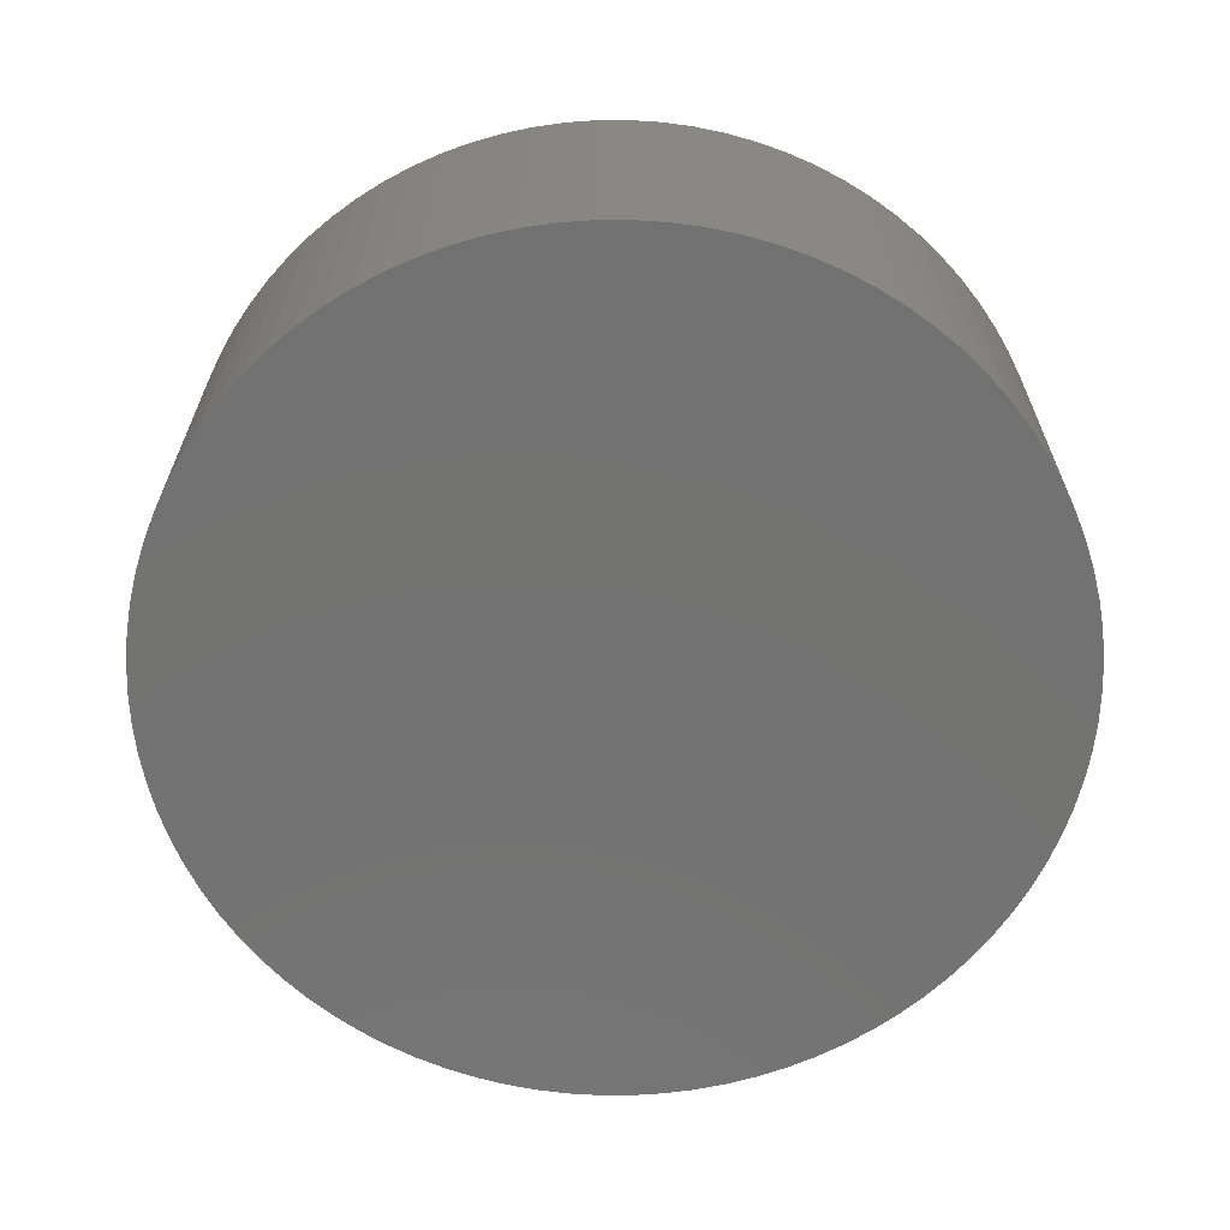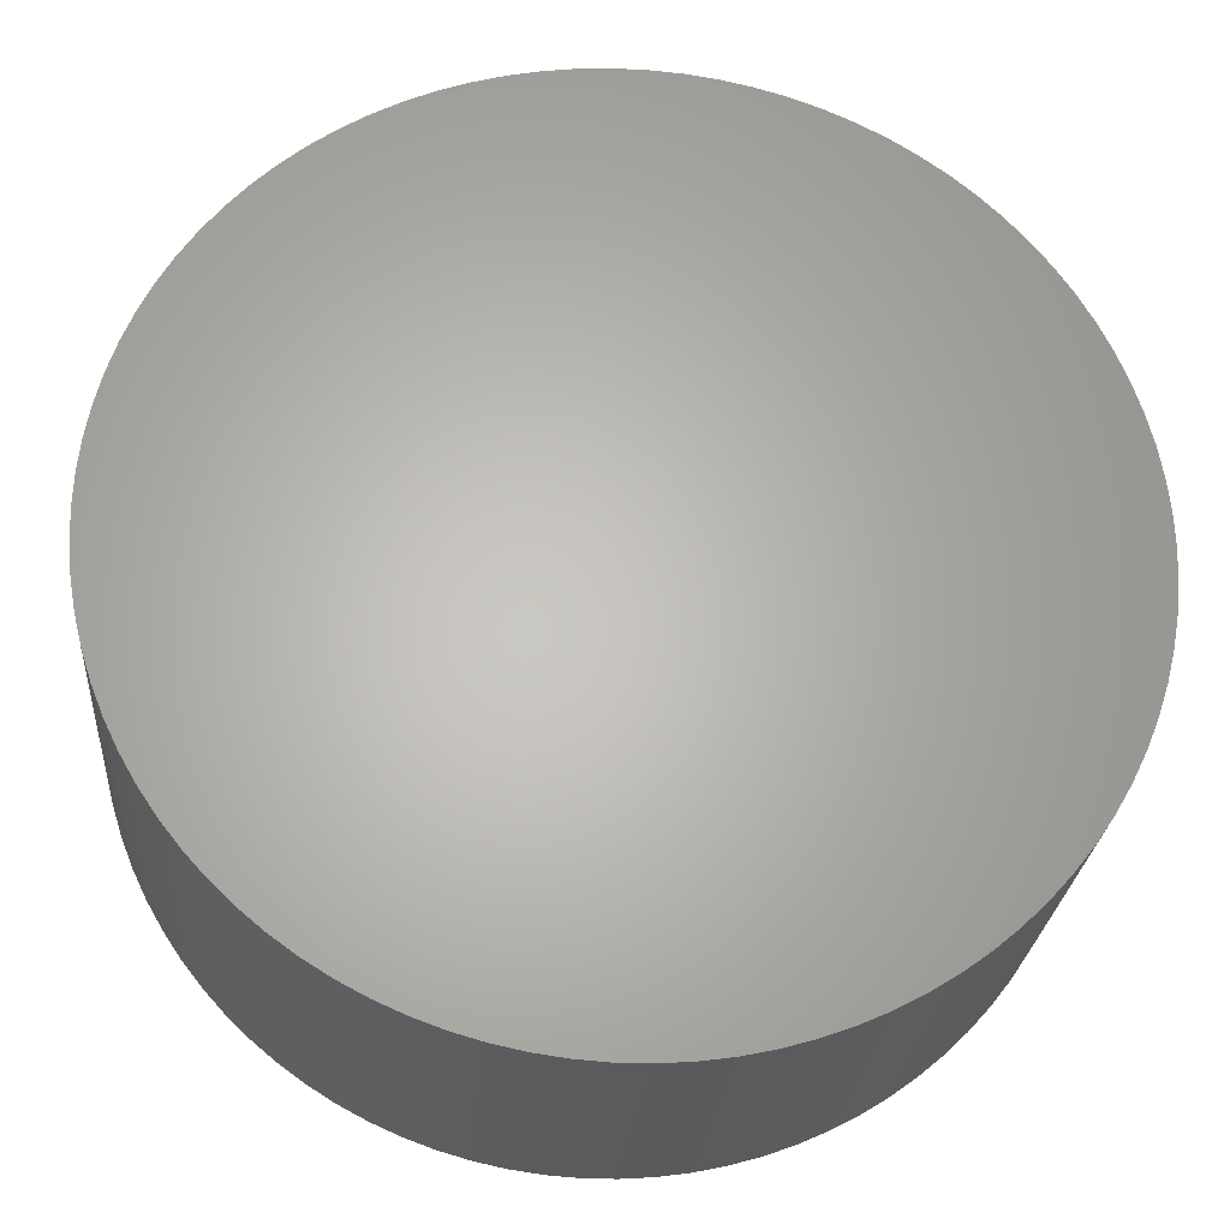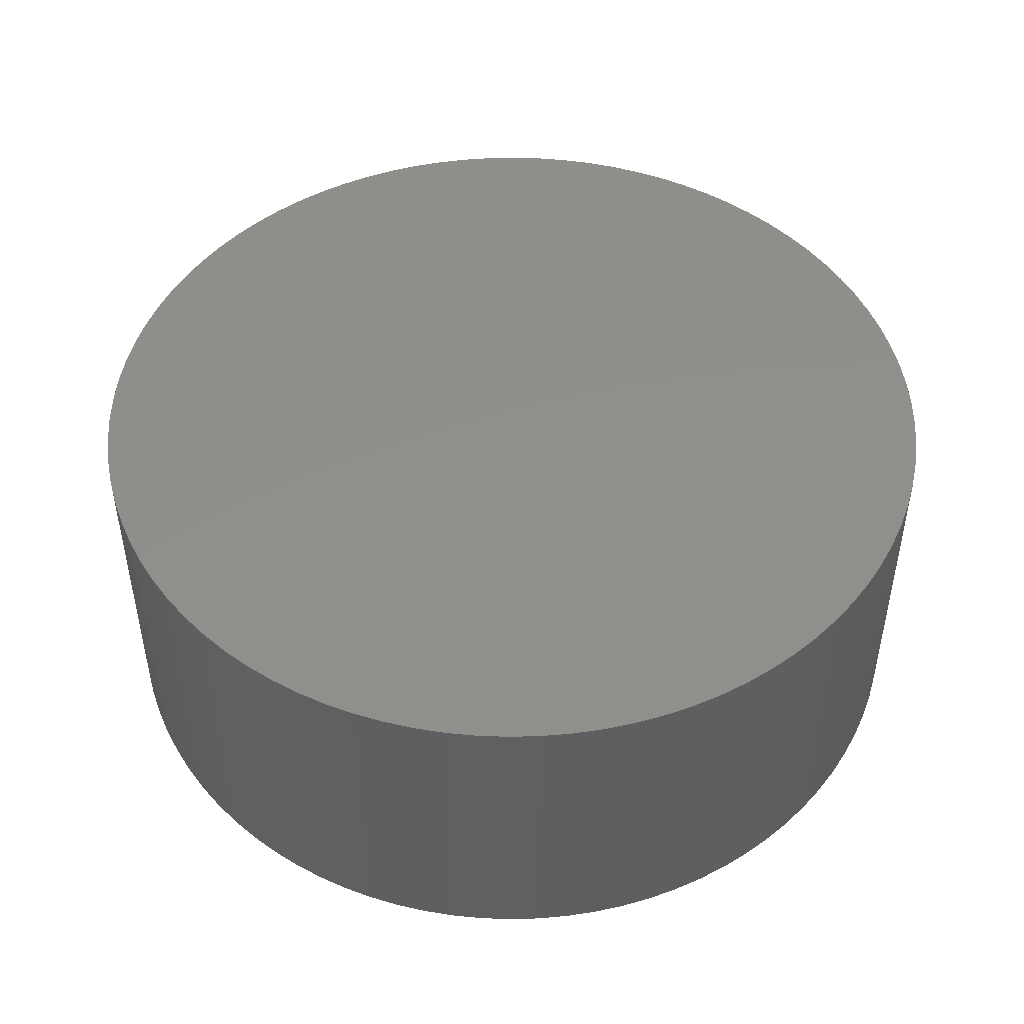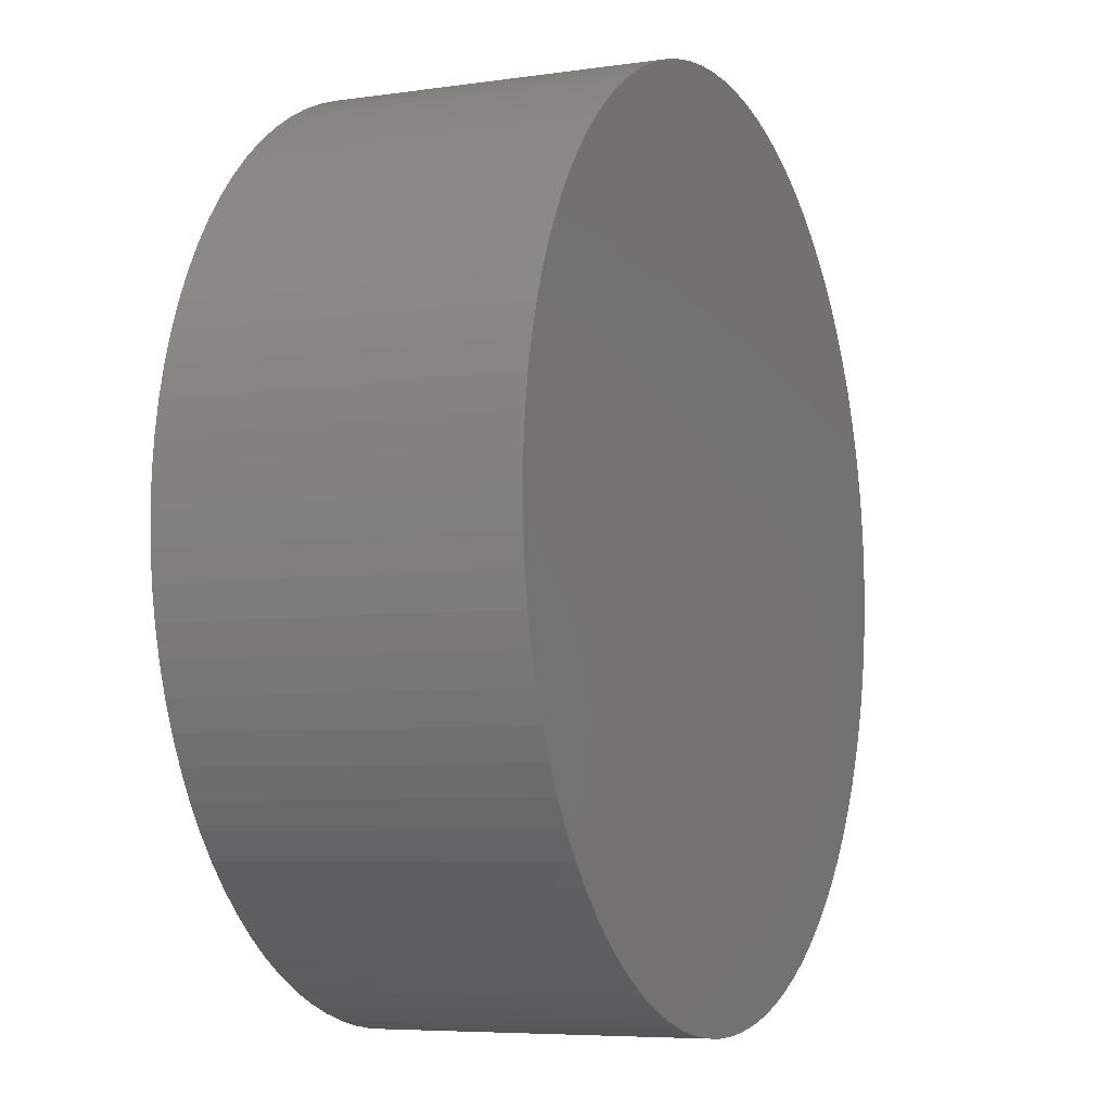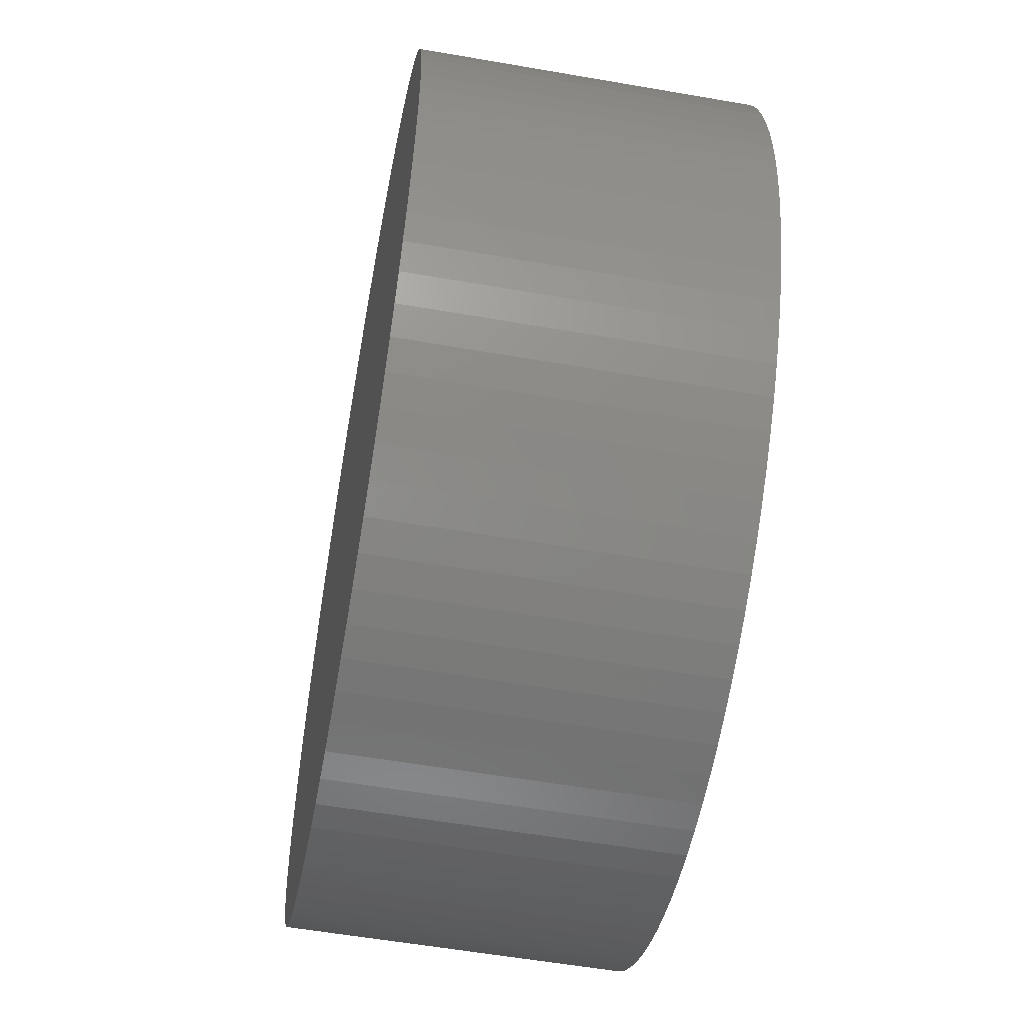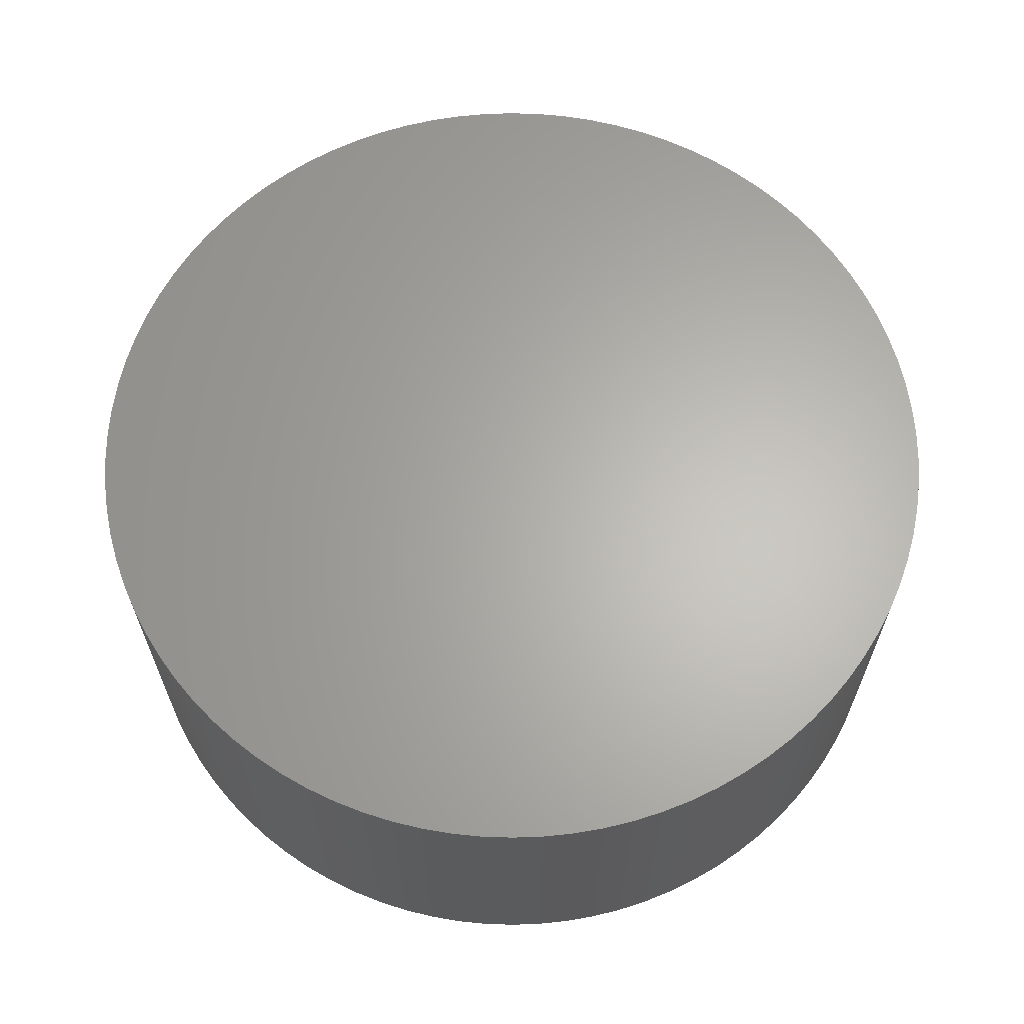
<metadata>
{"format":"stl","ext":"stl","renderer":"f3d","projection":"perspective","resolution":1024,"background":"white","views":[{"elev":-64.9,"azim":-139.8,"up":"+Z"},{"elev":-25.4,"azim":-4.5,"up":"+Y"},{"elev":47.9,"azim":158.4,"up":"+Z"},{"elev":-6.3,"azim":-66.4,"up":"+Y"},{"elev":-56.7,"azim":-100.3,"up":"+Y"},{"elev":64.2,"azim":-118.1,"up":"+Z"}]}
</metadata>
<code>
# stl→obj: 180 verts, 356 faces
v 0.5584 15.99 12
v -0.5584 15.99 12
v 1.672 15.91 12
v -1.672 15.91 12
v 2.778 15.76 12
v -2.778 15.76 12
v 3.871 15.52 12
v -3.871 15.52 12
v 4.944 15.22 12
v -4.944 15.22 12
v 5.994 14.83 12
v -5.994 14.83 12
v 7.014 14.38 12
v -7.014 14.38 12
v 8 13.86 12
v -8 13.86 12
v 8.947 13.26 12
v -8.947 13.26 12
v 9.851 12.61 12
v -9.851 12.61 12
v 10.71 11.89 12
v -10.71 11.89 12
v 11.51 11.11 12
v -11.51 11.11 12
v 12.26 10.28 12
v -12.26 10.28 12
v 12.94 9.405 12
v -12.94 9.405 12
v 13.57 8.479 12
v -13.57 8.479 12
v 14.13 7.512 12
v -14.13 7.512 12
v 14.62 6.508 12
v -14.62 6.508 12
v 15.04 5.472 12
v -15.04 5.472 12
v 15.38 4.41 12
v -15.38 4.41 12
v 15.65 3.327 12
v -15.65 3.327 12
v 15.84 2.227 12
v -15.84 2.227 12
v 15.96 1.116 12
v -15.96 1.116 12
v 16 0 12
v -16 1.959e-15 12
v 15.96 -1.116 12
v -15.96 -1.116 12
v 15.84 -2.227 12
v -15.84 -2.227 12
v 15.65 -3.327 12
v -15.65 -3.327 12
v 15.38 -4.41 12
v -15.38 -4.41 12
v 15.04 -5.472 12
v -15.04 -5.472 12
v 14.62 -6.508 12
v -14.62 -6.508 12
v 14.13 -7.512 12
v -14.13 -7.512 12
v 13.57 -8.479 12
v -13.57 -8.479 12
v 12.94 -9.405 12
v -12.94 -9.405 12
v 12.26 -10.28 12
v -12.26 -10.28 12
v 11.51 -11.11 12
v -11.51 -11.11 12
v 10.71 -11.89 12
v -10.71 -11.89 12
v 9.851 -12.61 12
v -9.851 -12.61 12
v 8.947 -13.26 12
v -8.947 -13.26 12
v 8 -13.86 12
v -8 -13.86 12
v 7.014 -14.38 12
v -7.014 -14.38 12
v 5.994 -14.83 12
v -5.994 -14.83 12
v 4.944 -15.22 12
v -4.944 -15.22 12
v 3.871 -15.52 12
v -3.871 -15.52 12
v 2.778 -15.76 12
v -2.778 -15.76 12
v 1.672 -15.91 12
v -1.672 -15.91 12
v 0.5584 -15.99 12
v -0.5584 -15.99 12
v 16 0 0
v -15.96 1.116 0
v 15.96 1.116 0
v -15.84 2.227 0
v 15.84 2.227 0
v -15.65 3.327 0
v 15.65 3.327 0
v -15.38 4.41 0
v 15.38 4.41 0
v -15.04 5.472 0
v 15.04 5.472 0
v -14.62 6.508 0
v 14.62 6.508 0
v -14.13 7.512 0
v 14.13 7.512 0
v -13.57 8.479 0
v 13.57 8.479 0
v -12.94 9.405 0
v 12.94 9.405 0
v -12.26 10.28 0
v 12.26 10.28 0
v -11.51 11.11 0
v 11.51 11.11 0
v -10.71 11.89 0
v 10.71 11.89 0
v -9.851 12.61 0
v 9.851 12.61 0
v -8.947 13.26 0
v 8.947 13.26 0
v -8 13.86 0
v 8 13.86 0
v -7.014 14.38 0
v 7.014 14.38 0
v -5.994 14.83 0
v 5.994 14.83 0
v -4.944 15.22 0
v 4.944 15.22 0
v -3.871 15.52 0
v 3.871 15.52 0
v -2.778 15.76 0
v 2.778 15.76 0
v -1.672 15.91 0
v 1.672 15.91 0
v -0.5584 15.99 0
v 0.5584 15.99 0
v -16 1.959e-15 0
v 15.96 -1.116 0
v -15.96 -1.116 0
v 15.84 -2.227 0
v -15.84 -2.227 0
v 15.65 -3.327 0
v -15.65 -3.327 0
v 15.38 -4.41 0
v -15.38 -4.41 0
v 15.04 -5.472 0
v -15.04 -5.472 0
v 14.62 -6.508 0
v -14.62 -6.508 0
v 14.13 -7.512 0
v -14.13 -7.512 0
v 13.57 -8.479 0
v -13.57 -8.479 0
v 12.94 -9.405 0
v -12.94 -9.405 0
v 12.26 -10.28 0
v -12.26 -10.28 0
v 11.51 -11.11 0
v -11.51 -11.11 0
v 10.71 -11.89 0
v -10.71 -11.89 0
v 9.851 -12.61 0
v -9.851 -12.61 0
v 8.947 -13.26 0
v -8.947 -13.26 0
v 8 -13.86 0
v -8 -13.86 0
v 7.014 -14.38 0
v -7.014 -14.38 0
v 5.994 -14.83 0
v -5.994 -14.83 0
v 4.944 -15.22 0
v -4.944 -15.22 0
v 3.871 -15.52 0
v -3.871 -15.52 0
v 2.778 -15.76 0
v -2.778 -15.76 0
v 1.672 -15.91 0
v -1.672 -15.91 0
v 0.5584 -15.99 0
v -0.5584 -15.99 0
f 1 2 3
f 3 2 4
f 3 4 5
f 5 4 6
f 5 6 7
f 7 6 8
f 7 8 9
f 9 8 10
f 9 10 11
f 11 10 12
f 11 12 13
f 13 12 14
f 13 14 15
f 15 14 16
f 15 16 17
f 17 16 18
f 17 18 19
f 19 18 20
f 19 20 21
f 21 20 22
f 21 22 23
f 23 22 24
f 23 24 25
f 25 24 26
f 25 26 27
f 27 26 28
f 27 28 29
f 29 28 30
f 29 30 31
f 31 30 32
f 31 32 33
f 33 32 34
f 33 34 35
f 35 34 36
f 35 36 37
f 37 36 38
f 37 38 39
f 39 38 40
f 39 40 41
f 41 40 42
f 41 42 43
f 43 42 44
f 43 44 45
f 45 44 46
f 45 46 47
f 47 46 48
f 47 48 49
f 49 48 50
f 49 50 51
f 51 50 52
f 51 52 53
f 53 52 54
f 53 54 55
f 55 54 56
f 55 56 57
f 57 56 58
f 57 58 59
f 59 58 60
f 59 60 61
f 61 60 62
f 61 62 63
f 63 62 64
f 63 64 65
f 65 64 66
f 65 66 67
f 67 66 68
f 67 68 69
f 69 68 70
f 69 70 71
f 71 70 72
f 71 72 73
f 73 72 74
f 73 74 75
f 75 74 76
f 75 76 77
f 77 76 78
f 77 78 79
f 79 78 80
f 79 80 81
f 81 80 82
f 81 82 83
f 83 82 84
f 83 84 85
f 85 84 86
f 85 86 87
f 87 86 88
f 87 88 89
f 89 88 90
f 91 92 93
f 93 92 94
f 93 94 95
f 95 94 96
f 95 96 97
f 97 96 98
f 97 98 99
f 99 98 100
f 99 100 101
f 101 100 102
f 101 102 103
f 103 102 104
f 103 104 105
f 105 104 106
f 105 106 107
f 107 106 108
f 107 108 109
f 109 108 110
f 109 110 111
f 111 110 112
f 111 112 113
f 113 112 114
f 113 114 115
f 115 114 116
f 115 116 117
f 117 116 118
f 117 118 119
f 119 118 120
f 119 120 121
f 121 120 122
f 121 122 123
f 123 122 124
f 123 124 125
f 125 124 126
f 125 126 127
f 127 126 128
f 127 128 129
f 129 128 130
f 129 130 131
f 131 130 132
f 131 132 133
f 133 132 134
f 133 134 135
f 92 91 136
f 136 91 137
f 136 137 138
f 138 137 139
f 138 139 140
f 140 139 141
f 140 141 142
f 142 141 143
f 142 143 144
f 144 143 145
f 144 145 146
f 146 145 147
f 146 147 148
f 148 147 149
f 148 149 150
f 150 149 151
f 150 151 152
f 152 151 153
f 152 153 154
f 154 153 155
f 154 155 156
f 156 155 157
f 156 157 158
f 158 157 159
f 158 159 160
f 160 159 161
f 160 161 162
f 162 161 163
f 162 163 164
f 164 163 165
f 164 165 166
f 166 165 167
f 166 167 168
f 168 167 169
f 168 169 170
f 170 169 171
f 170 171 172
f 172 171 173
f 172 173 174
f 174 173 175
f 174 175 176
f 176 175 177
f 176 177 178
f 178 177 179
f 178 179 180
f 91 45 137
f 137 45 47
f 137 47 139
f 139 47 49
f 139 49 141
f 141 49 51
f 141 51 143
f 143 51 53
f 143 53 145
f 145 53 55
f 145 55 147
f 147 55 57
f 147 57 149
f 149 57 59
f 149 59 151
f 151 59 61
f 151 61 153
f 153 61 63
f 153 63 155
f 155 63 65
f 155 65 157
f 157 65 67
f 157 67 159
f 159 67 69
f 159 69 161
f 161 69 71
f 161 71 163
f 163 71 73
f 163 73 165
f 165 73 75
f 165 75 167
f 167 75 77
f 167 77 169
f 169 77 79
f 169 79 171
f 171 79 81
f 171 81 173
f 173 81 83
f 173 83 175
f 175 83 85
f 175 85 177
f 177 85 87
f 177 87 179
f 179 87 89
f 179 89 180
f 180 89 90
f 180 90 178
f 178 90 88
f 178 88 176
f 176 88 86
f 176 86 174
f 174 86 84
f 174 84 172
f 172 84 82
f 172 82 170
f 170 82 80
f 170 80 168
f 168 80 78
f 168 78 166
f 166 78 76
f 166 76 164
f 164 76 74
f 164 74 162
f 162 74 72
f 162 72 160
f 160 72 70
f 160 70 158
f 158 70 68
f 158 68 156
f 156 68 66
f 156 66 154
f 154 66 64
f 154 64 152
f 152 64 62
f 152 62 150
f 150 62 60
f 150 60 148
f 148 60 58
f 148 58 146
f 146 58 56
f 146 56 144
f 144 56 54
f 144 54 142
f 142 54 52
f 142 52 140
f 140 52 50
f 140 50 138
f 138 50 48
f 138 48 136
f 136 48 46
f 136 46 92
f 92 46 44
f 92 44 94
f 94 44 42
f 94 42 96
f 96 42 40
f 96 40 98
f 98 40 38
f 98 38 100
f 100 38 36
f 100 36 102
f 102 36 34
f 102 34 104
f 104 34 32
f 104 32 106
f 106 32 30
f 106 30 108
f 108 30 28
f 108 28 110
f 110 28 26
f 110 26 112
f 112 26 24
f 112 24 114
f 114 24 22
f 114 22 116
f 116 22 20
f 116 20 118
f 118 20 18
f 118 18 120
f 120 18 16
f 120 16 122
f 122 16 14
f 122 14 124
f 124 14 12
f 124 12 126
f 126 12 10
f 126 10 128
f 128 10 8
f 128 8 130
f 130 8 6
f 130 6 132
f 132 6 4
f 132 4 134
f 134 4 2
f 134 2 135
f 135 2 1
f 135 1 133
f 133 1 3
f 133 3 131
f 131 3 5
f 131 5 129
f 129 5 7
f 129 7 127
f 127 7 9
f 127 9 125
f 125 9 11
f 125 11 123
f 123 11 13
f 123 13 121
f 121 13 15
f 121 15 119
f 119 15 17
f 119 17 117
f 117 17 19
f 117 19 115
f 115 19 21
f 115 21 113
f 113 21 23
f 113 23 111
f 111 23 25
f 111 25 109
f 109 25 27
f 109 27 107
f 107 27 29
f 107 29 105
f 105 29 31
f 105 31 103
f 103 31 33
f 103 33 101
f 101 33 35
f 101 35 99
f 99 35 37
f 99 37 97
f 97 37 39
f 97 39 95
f 95 39 41
f 95 41 93
f 93 41 43
f 93 43 91
f 91 43 45

</code>
